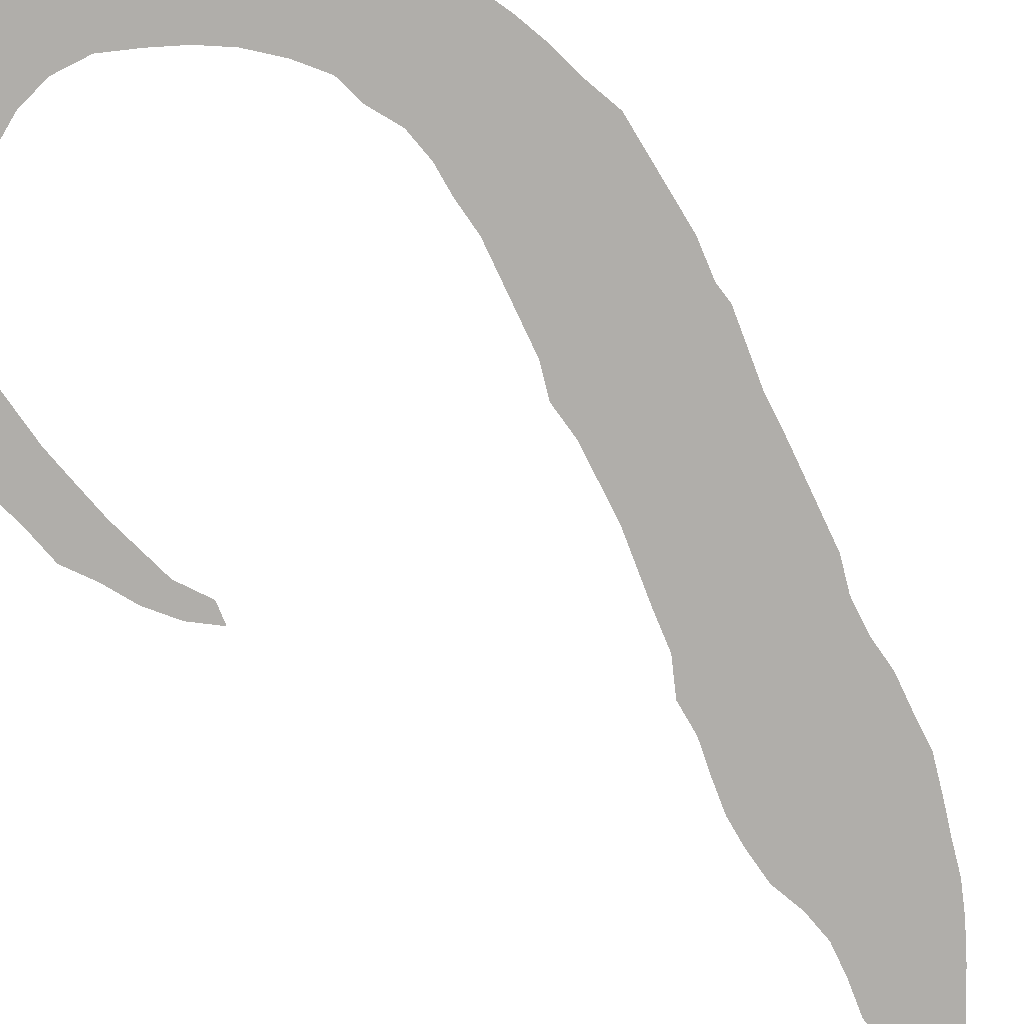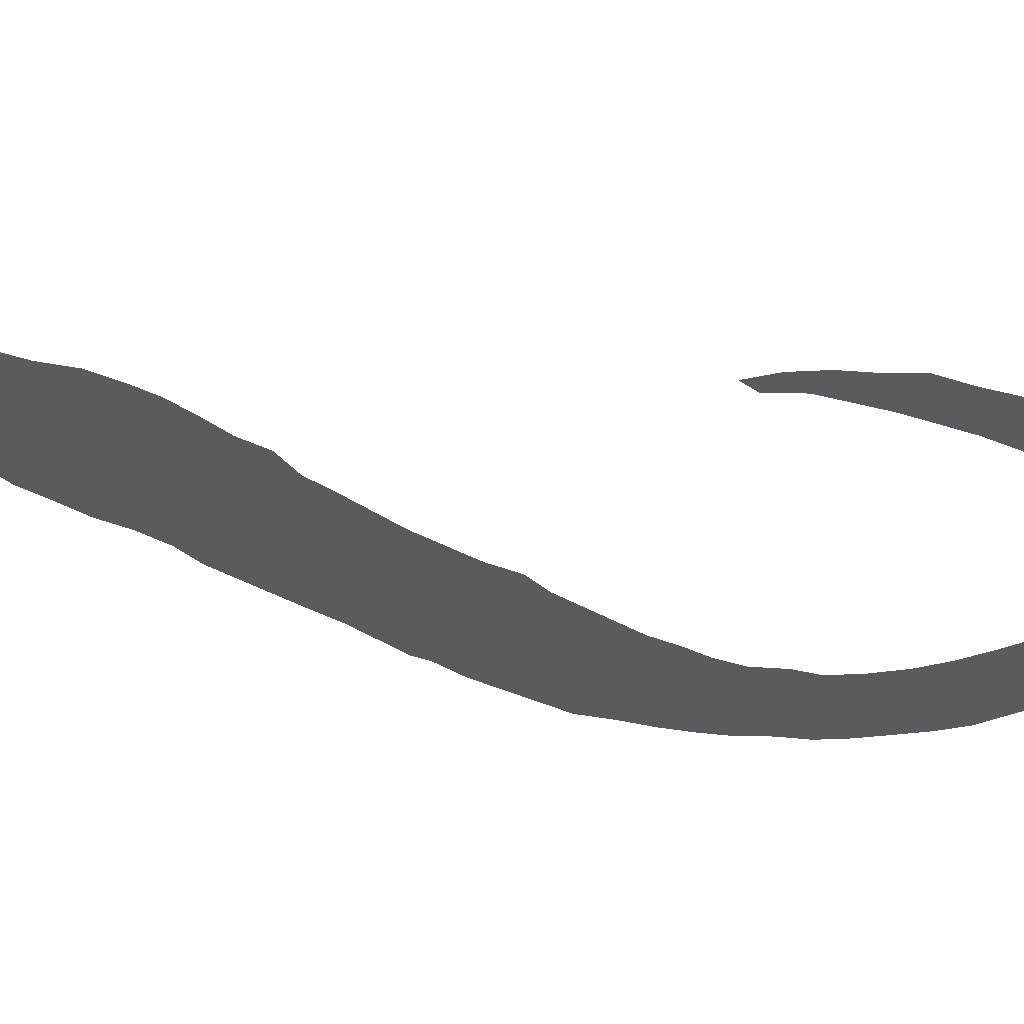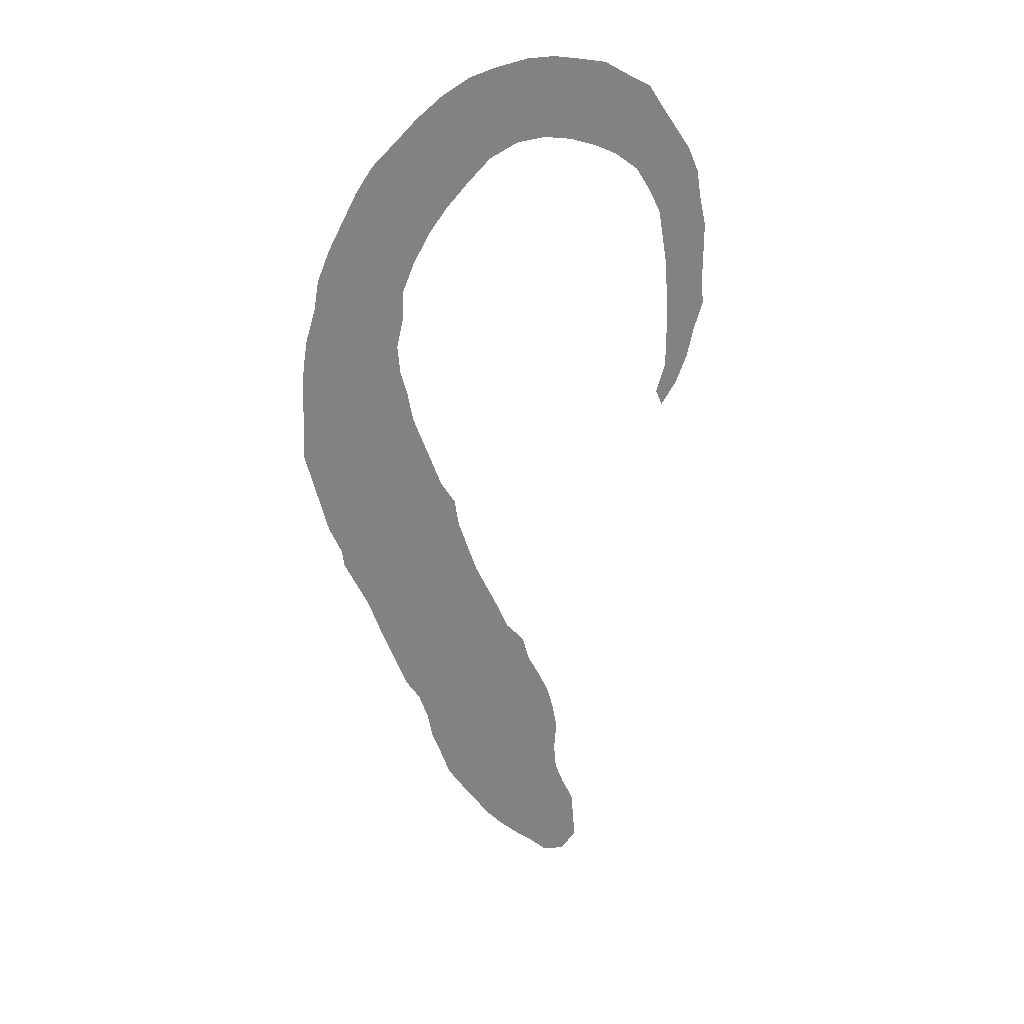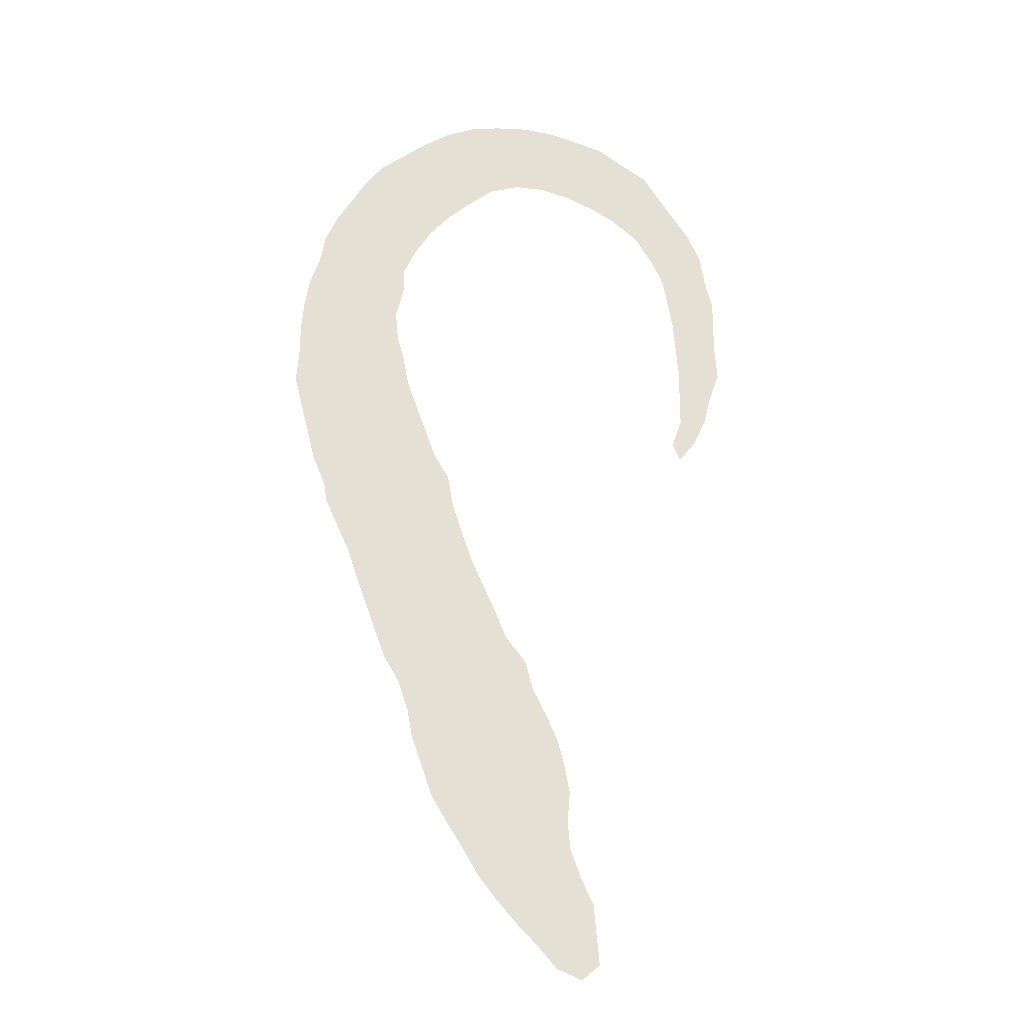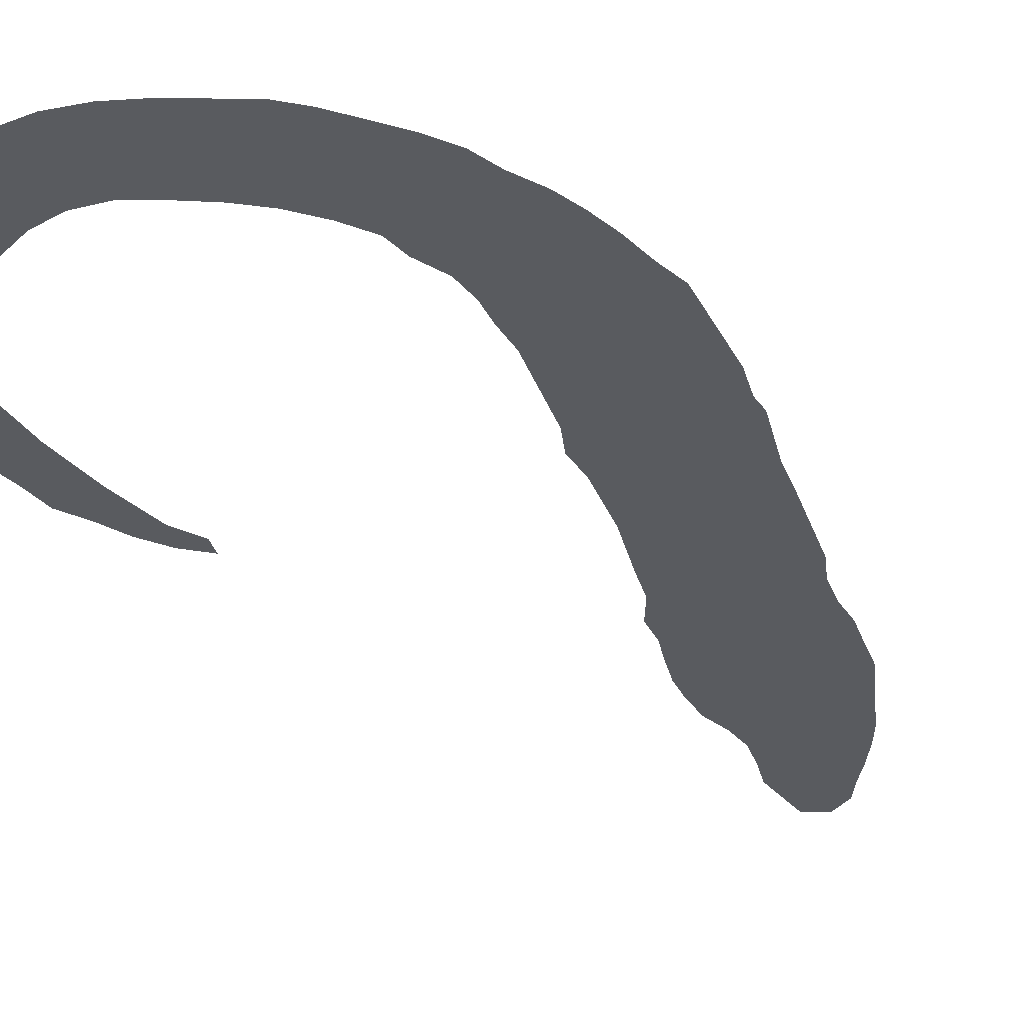
<metadata>
{"format":"obj","ext":"obj","renderer":"f3d","projection":"perspective","resolution":1024,"background":"white","views":[{"elev":-77.8,"azim":-134.8,"up":"+Z"},{"elev":-33.2,"azim":69.7,"up":"+Z"},{"elev":30.7,"azim":-30.5,"up":"+Y"},{"elev":-24.3,"azim":-11.6,"up":"+Y"},{"elev":-32.5,"azim":-142.3,"up":"+Z"}]}
</metadata>
<code>
v 0.03599 0.5141 0
v 0.02314 0.545 0
v 0.01535 0.5762 0
v 0.007629 0.607 0
v 0 0.6375 0
v 0.002522 0.6683 0
v 0.00271 0.7017 0
v 0.005471 0.7326 0
v 0.01028 0.7609 0
v 0.02057 0.7918 0
v 0.02571 0.82 0
v 0.03856 0.8483 0
v 0.05258 0.8717 0
v 0.06941 0.8997 0
v 0.0874 0.9229 0
v 0.1131 0.9429 0
v 0.1363 0.9614 0
v 0.1645 0.9794 0
v 0.1954 0.9923 0
v 0.2234 0.997 0
v 0.2571 1 0
v 0.2879 0.9974 0
v 0.3189 0.9897 0
v 0.347 0.982 0
v 0.3753 0.964 0
v 0.401 0.9486 0
v 0.4181 0.9231 0
v 0.4364 0.8969 0
v 0.4524 0.874 0
v 0.4653 0.8458 0
v 0.4704 0.8154 0
v 0.4782 0.7841 0
v 0.4782 0.7563 0
v 0.4781 0.7254 0
v 0.4807 0.6915 0
v 0.4704 0.6632 0
v 0.4627 0.6324 0
v 0.4499 0.6041 0
v 0.4319 0.581 0
v 0.4242 0.599 0
v 0.4345 0.6298 0
v 0.4345 0.6579 0
v 0.4345 0.6888 0
v 0.4321 0.7196 0
v 0.4293 0.7532 0
v 0.4246 0.7789 0
v 0.419 0.8098 0
v 0.4062 0.8355 0
v 0.3882 0.8638 0
v 0.3625 0.8843 0
v 0.3393 0.8972 0
v 0.3085 0.91 0
v 0.2776 0.9177 0
v 0.2468 0.9177 0
v 0.2159 0.9075 0
v 0.1901 0.8867 0
v 0.1671 0.8663 0
v 0.1465 0.8432 0
v 0.1285 0.8149 0
v 0.1157 0.7866 0
v 0.1157 0.7609 0
v 0.108 0.7301 0
v 0.1105 0.7018 0
v 0.1176 0.6762 0
v 0.1234 0.6452 0
v 0.1326 0.6198 0
v 0.1429 0.5915 0
v 0.1542 0.5604 0
v 0.1697 0.5347 0
v 0.1748 0.5039 0
v 0.1842 0.4758 0
v 0.1954 0.4422 0
v 0.2084 0.4136 0
v 0.2211 0.3854 0
v 0.2339 0.3548 0
v 0.2545 0.3291 0
v 0.2622 0.3008 0
v 0.275 0.2752 0
v 0.2879 0.2468 0
v 0.295 0.2212 0
v 0.3008 0.1902 0
v 0.2982 0.1594 0
v 0.3008 0.1311 0
v 0.3109 0.1032 0
v 0.3239 0.07455 0
v 0.3267 0.04324 0
v 0.3291 0.01542 0
v 0.311 0 0
v 0.2853 0.01028 0
v 0.267 0.03102 0
v 0.2463 0.0518 0
v 0.2235 0.07735 0
v 0.2057 0.1003 0
v 0.1902 0.126 0
v 0.1737 0.1519 0
v 0.1568 0.1799 0
v 0.1476 0.2078 0
v 0.1363 0.2391 0
v 0.1311 0.2673 0
v 0.1208 0.2982 0
v 0.1054 0.3239 0
v 0.09515 0.3521 0
v 0.084 0.3827 0
v 0.07364 0.4114 0
v 0.06427 0.4396 0
v 0.05258 0.4653 0
v 0.03856 0.4961 0
v 0.4574 0.6997 0
v 0.06071 0.6299 0
v 0.06416 0.7567 0
v 0.1798 0.3238 0
v 0.1604 0.3562 0
v 0.4546 0.7355 0
v 0.07068 0.7881 0
v 0.3594 0.9384 0
v 0.3371 0.9597 0
v 0.3036 0.05664 0
v 0.2102 0.2583 0
v 0.2186 0.2029 0
v 0.2344 0.1739 0
v 0.196 0.2921 0
v 0.1338 0.4143 0
v 0.1237 0.4632 0
v 0.4377 0.6089 0
v 0.08403 0.5656 0
v 0.4465 0.6355 0
v 0.1486 0.3894 0
v 0.1025 0.3766 0
v 0.2015 0.9564 0
v 0.3991 0.8935 0
v 0.3134 0.9486 0
v 0.2849 0.9562 0
v 0.2552 0.9672 0
v 0.1172 0.9006 0
v 0.2999 0.03008 0
v 0.1382 0.437 0
v 0.05633 0.7266 0
v 0.06629 0.6626 0
v 0.0546 0.6925 0
v 0.09705 0.5343 0
v 0.4516 0.6662 0
v 0.4252 0.8633 0
v 0.2328 0.9467 0
v 0.1771 0.9313 0
v 0.1473 0.9105 0
v 0.07759 0.8232 0
v 0.2569 0.104 0
v 0.2466 0.1411 0
v 0.1106 0.4984 0
v 0.07271 0.5972 0
v 0.4392 0.8298 0
v 0.4478 0.7975 0
v 0.2879 0.08234 0
v 0.1095 0.8711 0
v 0.4525 0.7678 0
v 0.1712 0.2612 0
v 0.0921 0.6506 0
v 0.2779 0.9787 0
v 0.1268 0.345 0
v 0.1248 0.9276 0
v 0.1057 0.8185 0
v 0.2654 0.2301 0
v 0.04982 0.8077 0
v 0.2597 0.2013 0
v 0.2272 0.9756 0
v 0.1583 0.2933 0
v 0.1096 0.4004 0
v 0.2122 0.1474 0
v 0.1193 0.5621 0
v 0.03416 0.7525 0
v 0.3328 0.9265 0
v 0.2097 0.1225 0
v 0.1267 0.3703 0
v 0.02576 0.6887 0
v 0.103 0.4333 0
v 0.1612 0.453 0
v 0.07859 0.8633 0
v 0.1223 0.846 0
v 0.03911 0.6626 0
v 0.06001 0.5403 0
v 0.2075 0.927 0
v 0.07264 0.5123 0
v 0.1487 0.4831 0
v 0.1457 0.5106 0
v 0.07376 0.4878 0
v 0.2261 0.2766 0
v 0.02646 0.6351 0
v 0.144 0.3229 0
v 0.05586 0.8389 0
v 0.1672 0.2309 0
v 0.25 0.2543 0
v 0.182 0.2043 0
v 0.1755 0.901 0
v 0.2685 0.169 0
v 0.1727 0.9602 0
v 0.1965 0.1768 0
v 0.2315 0.3034 0
v 0.2146 0.3266 0
v 0.1693 0.4184 0
v 0.07878 0.706 0
v 0.0843 0.7317 0
v 0.04914 0.5706 0
v 0.184 0.3864 0
v 0.03046 0.7179 0
v 0.1412 0.878 0
v 0.1314 0.5332 0
v 0.08968 0.4642 0
v 0.09187 0.7635 0
v 0.1075 0.5918 0
v 0.0389 0.6029 0
v 0.09758 0.621 0
v 0.2331 0.2302 0
v 0.3654 0.9102 0
v 0.09761 0.8442 0
v 0.08758 0.6808 0
v 0.2642 0.9401 0
v 0.1515 0.9387 0
v 0.2294 0.1145 0
v 0.2743 0.1365 0
v 0.2853 0.1099 0
v 0.2582 0.07557 0
v 0.3866 0.9284 0
v 0.09225 0.8915 0
v 0.0468 0.7795 0
v 0.09225 0.7957 0
v 0.1981 0.3557 0
v 0.3045 0.9717 0
v 0.249 0.2817 0
v 0.1981 0.2326 0
v 0.2769 0.05438 0
v 0.2973 0.9328 0
f 109 211 157
f 227 158 132
f 113 44 108
f 116 171 115
f 222 213 130
f 200 215 63
f 148 120 168
f 38 124 39
f 169 67 209
f 38 126 124
f 171 131 231
f 129 181 143
f 130 49 142
f 133 216 132
f 227 132 131
f 86 117 135
f 87 135 88
f 13 177 14
f 170 204 137
f 137 201 110
f 178 59 58
f 139 179 138
f 174 179 139
f 36 108 141
f 37 141 126
f 21 165 133
f 145 193 144
f 160 134 145
f 177 189 146
f 220 219 147
f 147 218 92
f 30 142 151
f 31 151 152
f 85 153 117
f 178 58 205
f 15 223 134
f 177 146 214
f 155 45 113
f 32 152 155
f 35 108 36
f 186 118 191
f 210 109 187
f 170 110 224
f 111 112 188
f 226 111 198
f 224 110 114
f 34 108 35
f 108 44 43
f 33 113 34
f 34 113 108
f 114 110 208
f 25 222 26
f 24 116 25
f 25 116 115
f 26 222 27
f 27 222 130
f 213 51 50
f 130 213 50
f 213 171 51
f 116 131 171
f 85 117 86
f 229 156 190
f 161 146 225
f 191 212 162
f 16 160 17
f 192 190 97
f 193 57 56
f 23 22 227
f 164 120 194
f 80 162 164
f 119 192 196
f 156 166 99
f 228 197 186
f 166 188 100
f 198 111 121
f 199 122 127
f 71 183 176
f 124 40 39
f 7 204 8
f 204 139 137
f 202 125 150
f 201 137 200
f 37 126 38
f 124 41 40
f 124 126 41
f 11 189 12
f 11 163 189
f 10 163 11
f 163 114 146
f 128 167 103
f 159 173 102
f 203 112 226
f 9 170 10
f 19 165 20
f 19 129 165
f 19 195 129
f 27 130 28
f 130 50 49
f 28 142 29
f 28 130 142
f 23 116 24
f 21 133 158
f 158 133 132
f 22 158 227
f 171 231 52
f 212 119 164
f 15 134 160
f 135 90 89
f 135 117 230
f 135 89 88
f 86 135 87
f 167 175 104
f 72 176 199
f 175 207 105
f 201 63 62
f 9 8 170
f 170 137 110
f 187 109 179
f 7 174 204
f 215 157 64
f 6 179 174
f 215 64 63
f 139 138 215
f 169 206 68
f 180 1 182
f 206 140 149
f 141 43 42
f 141 108 43
f 36 141 37
f 126 42 41
f 126 141 42
f 142 49 48
f 20 165 21
f 231 216 53
f 133 143 216
f 181 55 54
f 17 195 18
f 17 217 195
f 181 193 55
f 129 144 181
f 160 145 217
f 145 134 205
f 13 189 177
f 161 60 59
f 147 148 218
f 82 194 219
f 83 219 220
f 220 147 153
f 149 185 207
f 149 182 185
f 70 184 183
f 150 209 211
f 109 150 211
f 29 142 30
f 30 151 31
f 151 48 47
f 151 142 48
f 31 152 32
f 152 47 46
f 152 151 47
f 153 147 221
f 230 221 91
f 135 230 90
f 14 223 15
f 223 154 134
f 205 58 57
f 214 146 161
f 113 45 44
f 32 155 33
f 33 155 113
f 155 46 45
f 155 152 46
f 121 156 118
f 21 158 22
f 112 159 188
f 18 195 19
f 229 190 192
f 129 143 165
f 10 224 163
f 163 146 189
f 194 120 148
f 201 200 63
f 164 119 120
f 111 166 121
f 148 168 218
f 78 191 79
f 120 196 168
f 161 225 60
f 125 169 209
f 203 199 127
f 171 52 51
f 225 208 60
f 127 173 112
f 208 61 60
f 199 136 122
f 170 224 10
f 176 123 136
f 109 157 138
f 180 140 125
f 154 205 134
f 183 149 123
f 184 206 149
f 210 202 150
f 219 194 148
f 210 150 109
f 77 197 228
f 228 186 191
f 186 121 118
f 219 148 147
f 4 210 187
f 5 4 187
f 188 101 100
f 188 159 101
f 93 172 94
f 218 172 93
f 226 112 111
f 190 98 97
f 190 156 98
f 191 118 212
f 192 97 96
f 192 119 229
f 81 194 82
f 168 95 94
f 80 164 81
f 81 164 194
f 195 144 129
f 79 162 80
f 164 162 212
f 196 96 95
f 196 192 96
f 120 119 196
f 156 99 98
f 156 121 166
f 76 197 77
f 197 198 121
f 186 197 121
f 166 100 99
f 166 111 188
f 75 198 76
f 76 198 197
f 73 199 203
f 173 167 128
f 173 128 102
f 218 168 172
f 70 183 71
f 79 191 162
f 176 183 123
f 1 180 2
f 2 180 202
f 202 180 125
f 78 228 191
f 2 202 3
f 3 202 210
f 229 119 212
f 128 103 102
f 127 122 167
f 173 127 167
f 159 102 101
f 159 112 173
f 73 203 74
f 74 203 226
f 203 127 112
f 117 153 230
f 167 104 103
f 122 136 175
f 167 122 175
f 71 176 72
f 199 176 136
f 175 105 104
f 136 123 175
f 175 123 207
f 5 187 6
f 6 187 179
f 179 109 138
f 157 65 64
f 169 68 67
f 125 140 169
f 169 140 206
f 1 107 182
f 139 200 137
f 140 180 182
f 68 206 69
f 69 206 184
f 132 216 231
f 207 106 105
f 207 185 106
f 123 149 207
f 55 193 56
f 144 193 181
f 149 140 182
f 208 62 61
f 69 184 70
f 183 184 149
f 209 67 66
f 150 125 209
f 114 225 146
f 3 210 4
f 211 66 65
f 211 209 66
f 157 211 65
f 132 231 131
f 212 118 229
f 15 160 16
f 222 115 213
f 208 201 62
f 8 204 170
f 154 214 178
f 174 139 204
f 138 157 215
f 139 215 200
f 6 174 7
f 172 168 94
f 133 165 143
f 216 54 53
f 216 143 54
f 72 199 73
f 143 181 54
f 217 144 195
f 217 145 144
f 17 160 217
f 193 205 57
f 12 189 13
f 23 227 116
f 218 93 92
f 82 219 83
f 83 220 84
f 84 220 153
f 221 92 91
f 147 92 221
f 90 230 91
f 84 153 85
f 25 115 222
f 14 177 223
f 223 177 154
f 178 161 59
f 224 114 163
f 114 208 225
f 154 178 205
f 74 226 75
f 75 226 198
f 178 214 161
f 115 171 213
f 196 95 168
f 116 227 131
f 77 228 78
f 118 156 229
f 208 110 201
f 153 221 230
f 177 214 154
f 193 145 205
f 231 53 52
f 185 107 106
f 185 182 107

</code>
